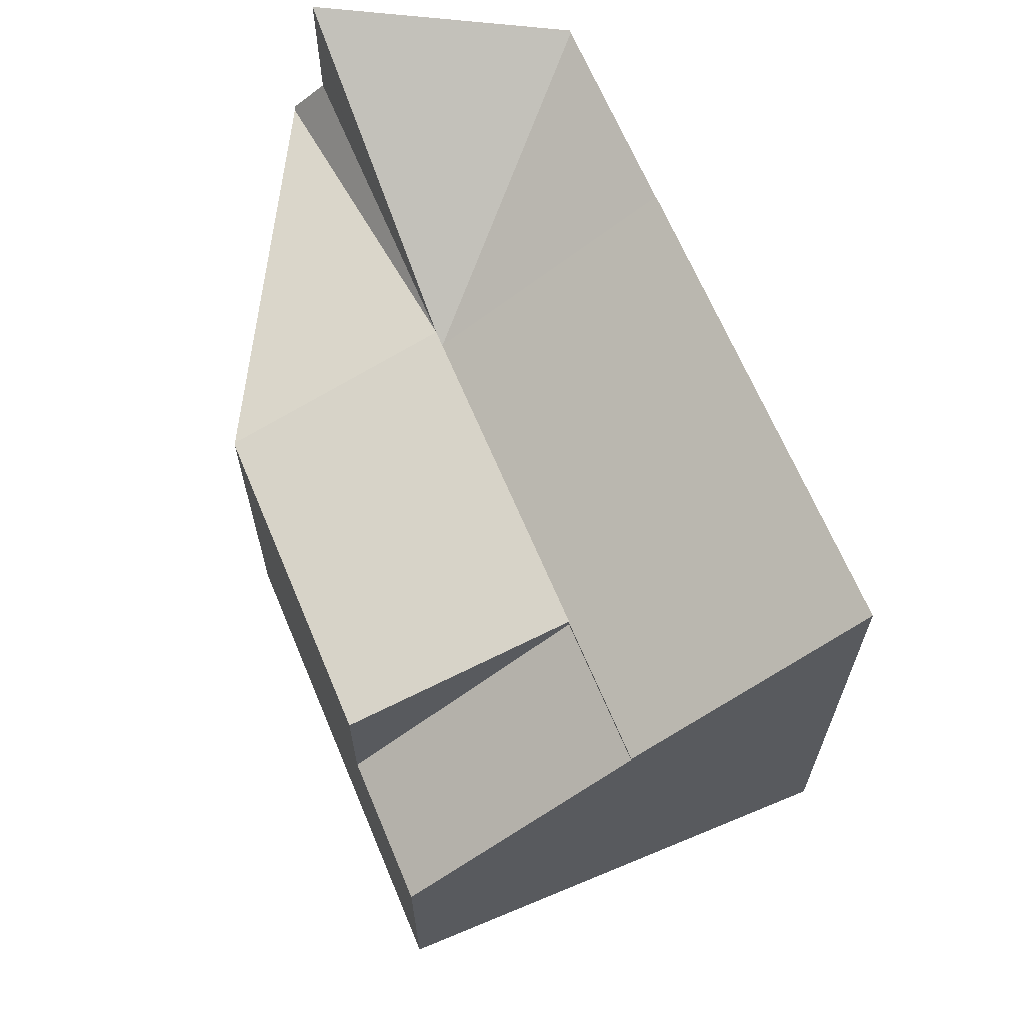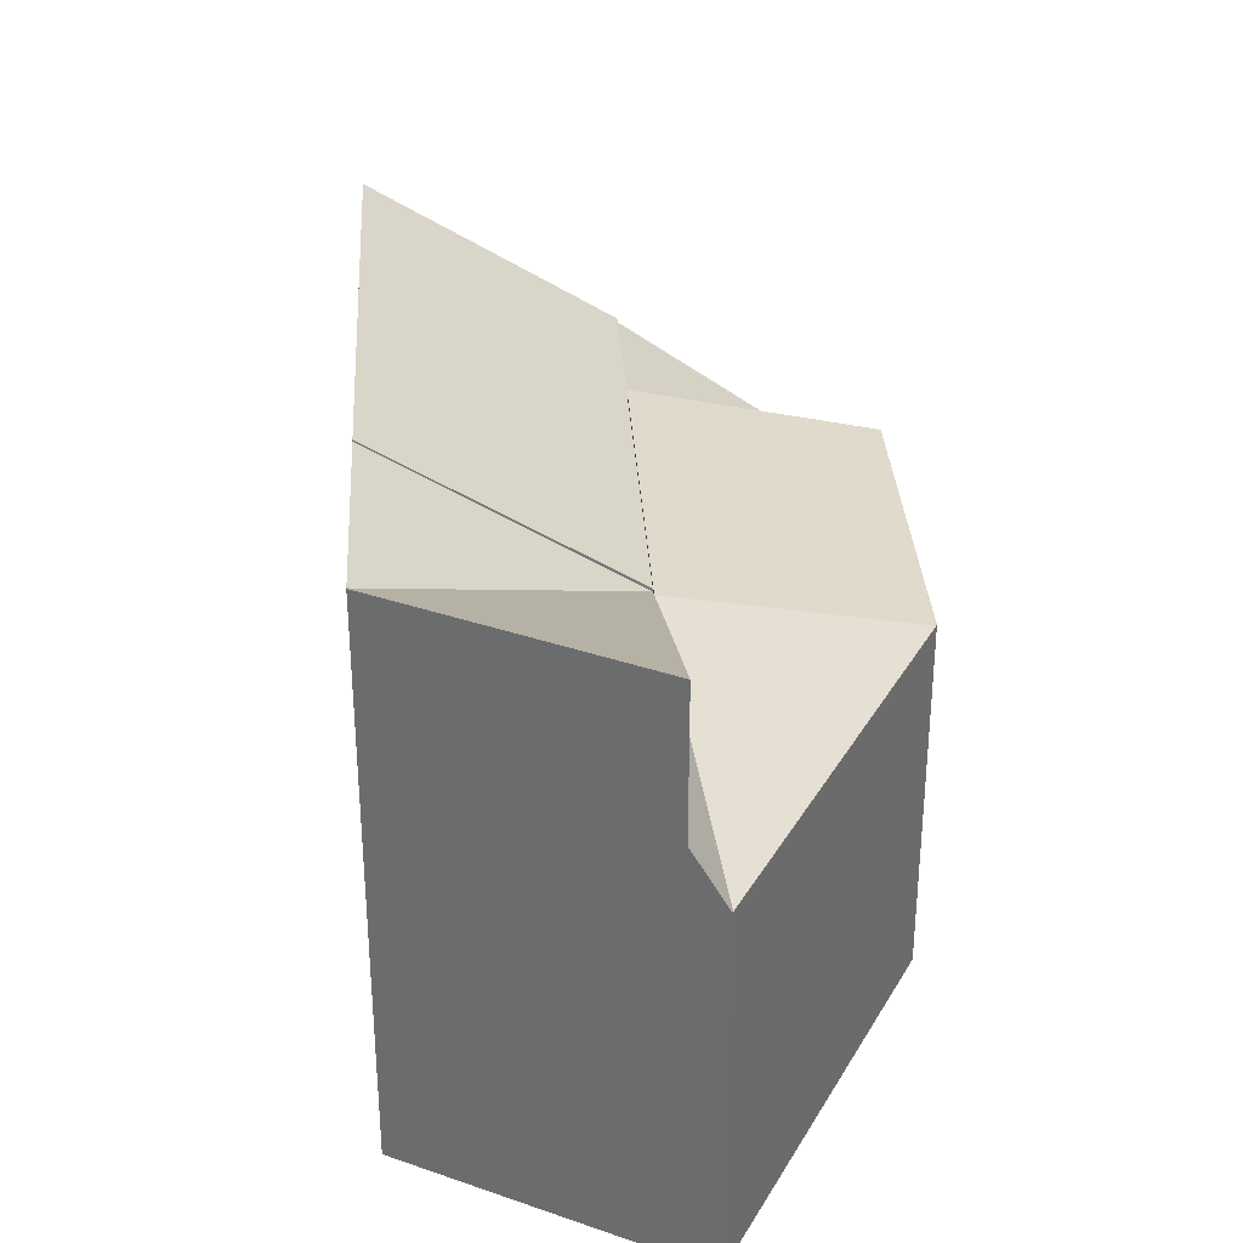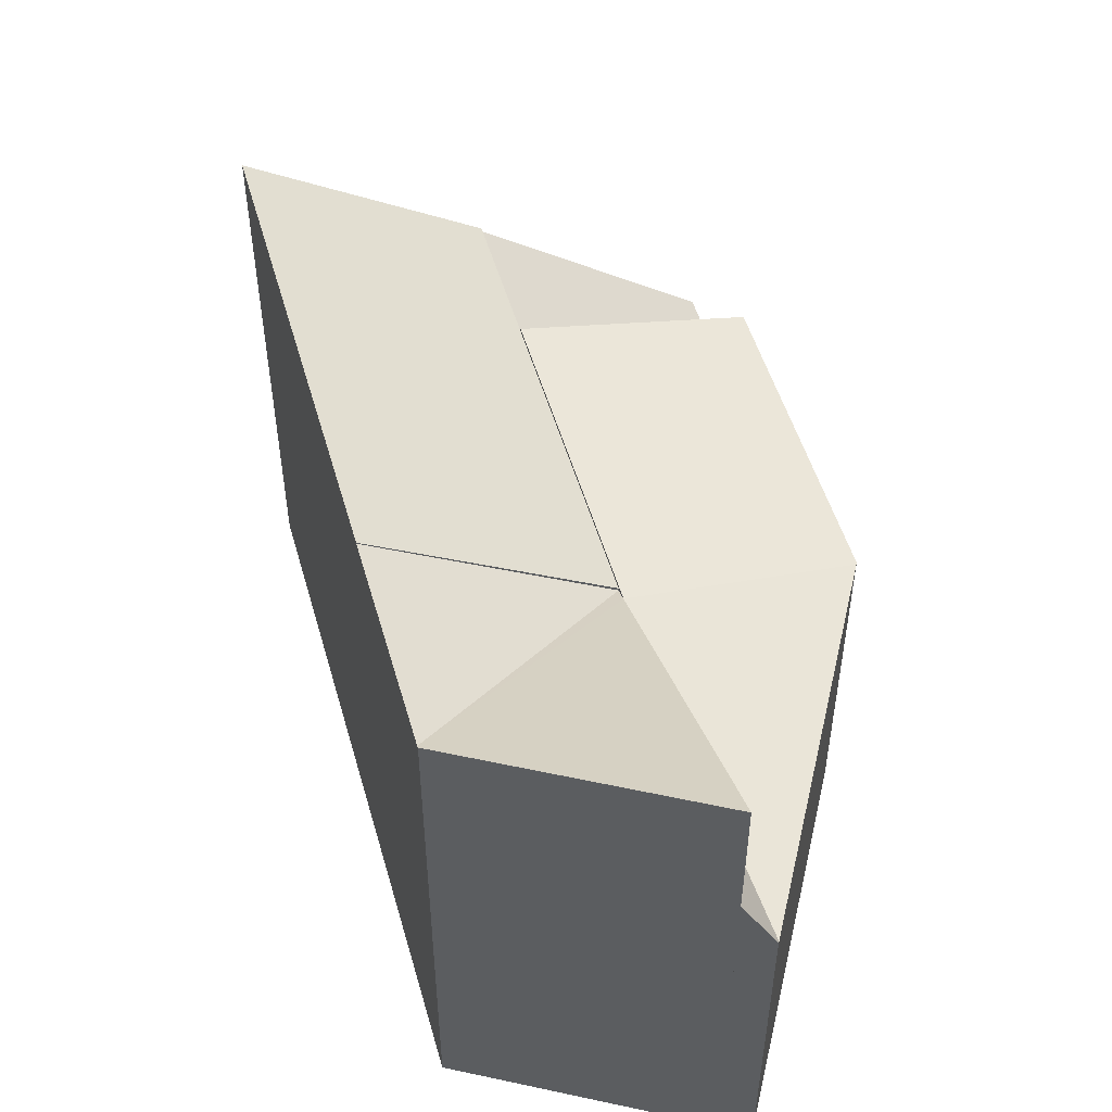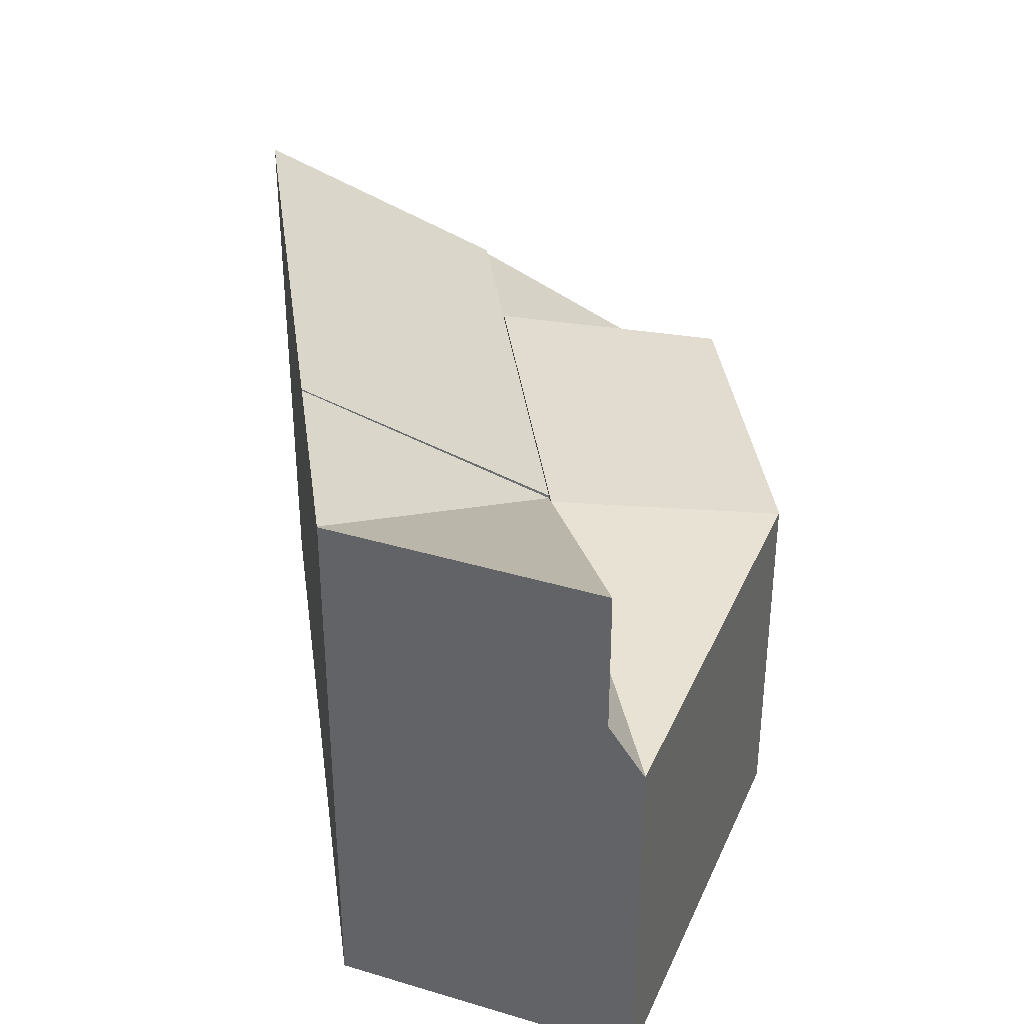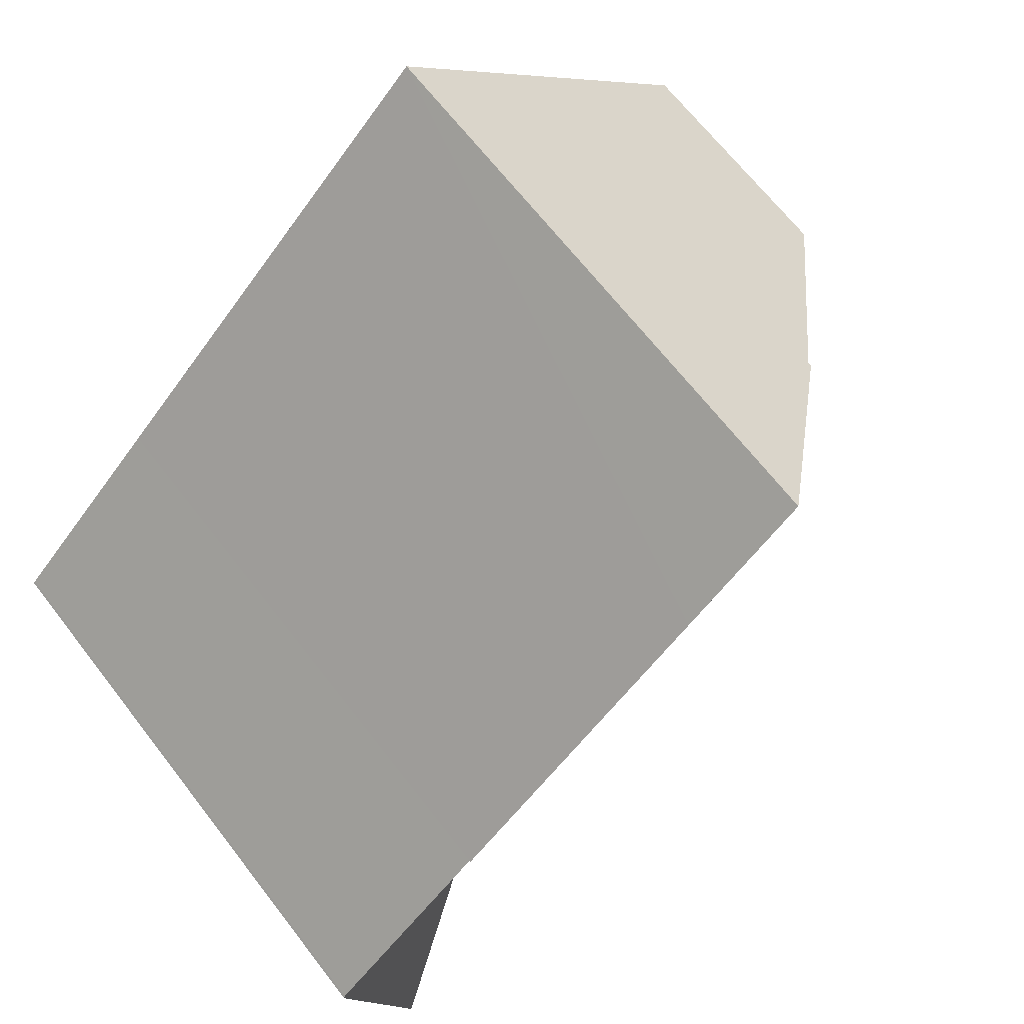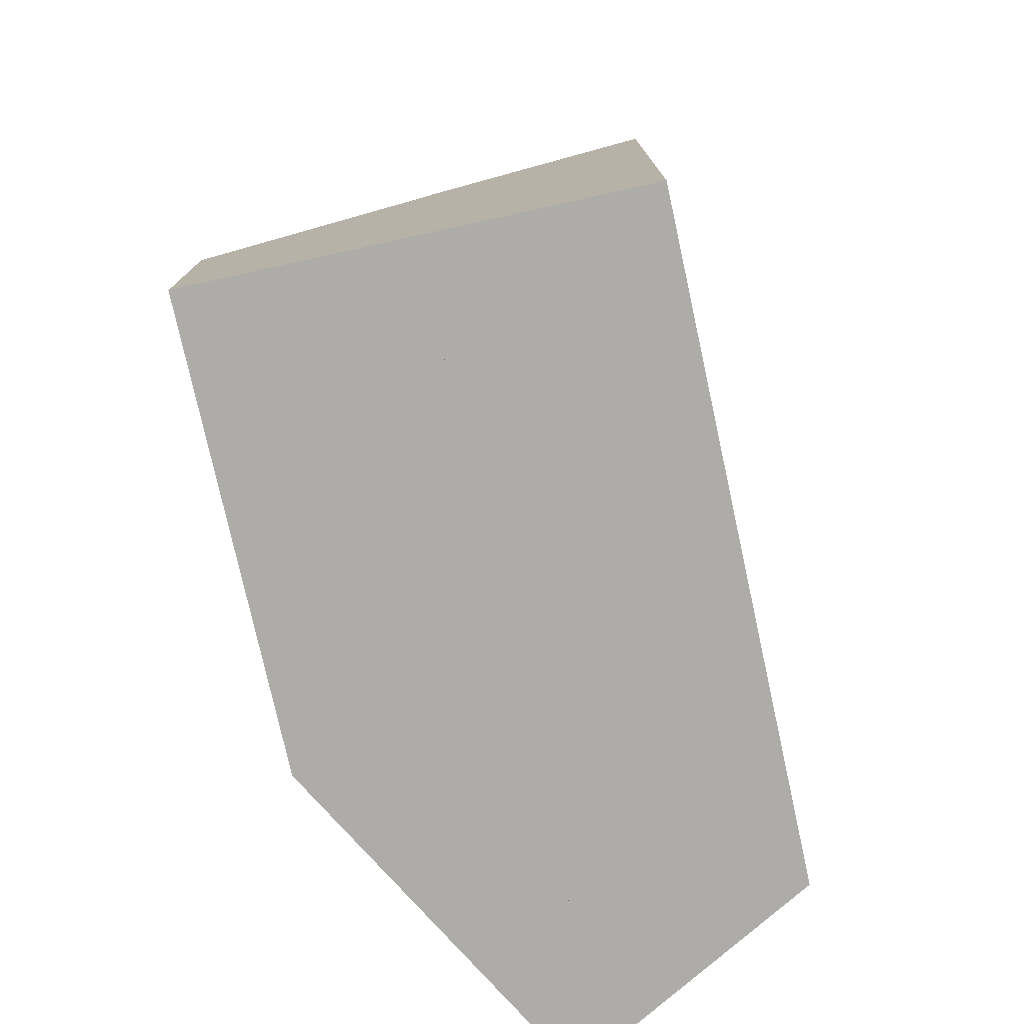
<metadata>
{"format":"obj","ext":"obj","renderer":"f3d","projection":"perspective","resolution":1024,"background":"white","views":[{"elev":66.0,"azim":-68.8,"up":"+Y"},{"elev":32.8,"azim":130.4,"up":"+Y"},{"elev":51.3,"azim":118.0,"up":"+Y"},{"elev":36.3,"azim":126.2,"up":"+Y"},{"elev":67.0,"azim":142.3,"up":"+Z"},{"elev":-76.8,"azim":-33.7,"up":"+Y"}]}
</metadata>
<code>
v  7.082 5.49 -2.319
v  9.328 7.517 0.016
v  11.46 7.517 -2.039
v  10.54 7.531 -5.644
v  11.49 7.531 -2.062
v  7.234 5.58 -2.465
v  7.082 1.42e-16 -2.319
v  7.234 1.509e-16 -2.465
v  10.54 3.456e-16 -5.644
v  9.328 -9.797e-19 0.016
v  11.46 1.249e-16 -2.039
v  11.49 1.263e-16 -2.062
v  4.493 7.535 4.669
v  3.754 5.53 0.884
v  2.246 5.53 2.334
v  7.082 5.53 -2.319
v  9.328 7.535 0.016
v  6 7.535 3.219
v  4.493 -2.859e-16 4.669
v  6 -1.971e-16 3.219
v  3.754 -5.413e-17 0.884
v  2.246 -1.429e-16 2.334
v  10.54 5.58 -5.644
v  10.37 4.905 -6.096
v  10.41 4.939 -6.108
v  4.845 4.904 -4.643
v  3.754 5.58 0.884
v  4.816 4.901 -4.635
v  1.507 4.901 -1.451
v  7.082 5.58 -2.319
v  10.41 3.74e-16 -6.108
v  10.37 3.733e-16 -6.096
v  4.845 2.843e-16 -4.643
v  4.816 2.838e-16 -4.635
v  1.507 8.885e-17 -1.451
v  0 3.152 1.93e-16
v  3.754 5.48 0.884
v  1.507 3.152 -1.451
v  2.246 5.48 2.334
v  0 0 0
g defaultobject
f 1 2 3
f 4 3 5
f 3 4 6
f 3 6 1
f 6 7 1
f 7 6 4
f 7 4 8
f 8 4 9
f 1 10 2
f 10 1 7
f 10 3 2
f 3 10 11
f 3 12 5
f 12 3 11
f 12 4 5
f 4 12 9
f 8 10 7
f 10 8 9
f 10 9 11
f 11 9 12
f 13 14 15
f 14 13 16
f 16 13 17
f 17 13 18
f 19 18 13
f 18 19 17
f 17 19 10
f 10 19 20
f 10 16 17
f 16 10 7
f 7 14 16
f 14 7 15
f 15 7 21
f 15 21 22
f 15 19 13
f 19 15 22
f 22 20 19
f 20 22 10
f 10 22 21
f 10 21 7
f 23 24 6
f 24 23 25
f 26 6 24
f 27 28 29
f 28 27 30
f 28 30 26
f 26 30 6
f 21 30 27
f 30 21 6
f 6 21 23
f 23 21 7
f 23 7 8
f 23 8 9
f 9 25 23
f 25 9 31
f 31 24 25
f 24 31 26
f 26 31 32
f 26 32 33
f 26 33 28
f 28 33 34
f 34 29 28
f 29 34 35
f 29 21 27
f 21 29 35
f 8 31 9
f 31 8 32
f 32 8 33
f 33 8 7
f 33 7 21
f 33 21 34
f 34 21 35
f 36 37 38
f 37 36 39
f 36 22 39
f 22 36 40
f 22 37 39
f 37 22 21
f 21 38 37
f 38 21 35
f 35 36 38
f 36 35 40
f 40 21 22
f 21 40 35

</code>
